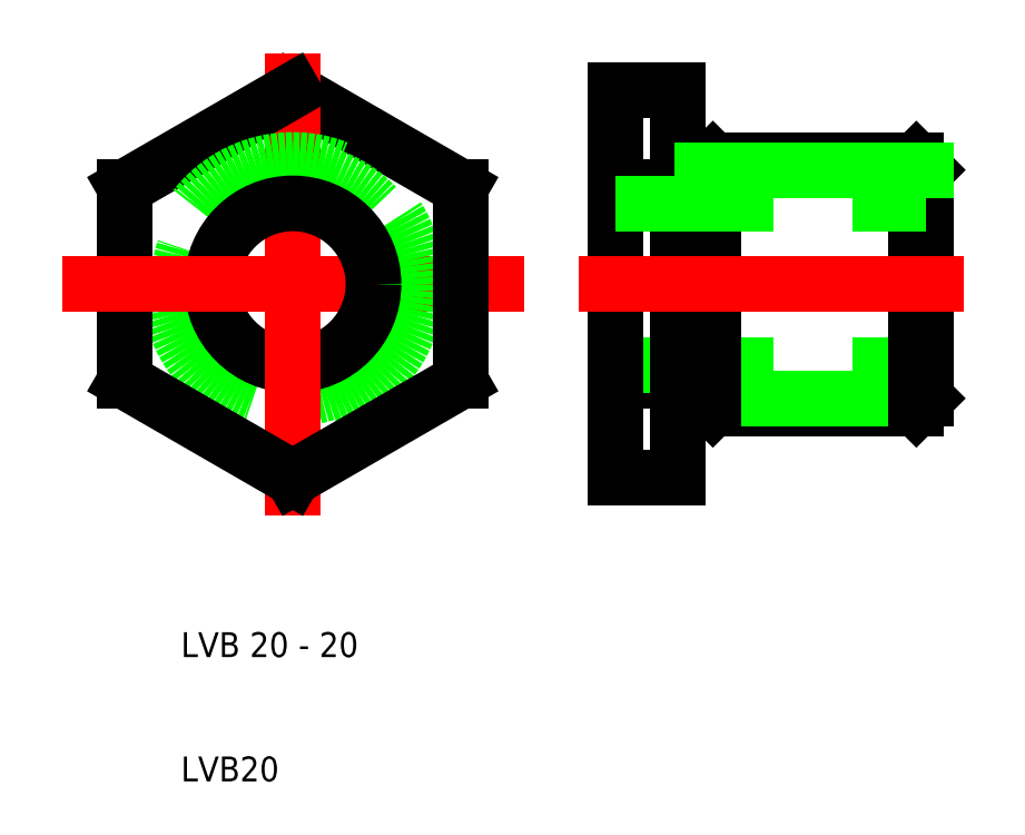
<metadata>
{"format":"dxf","ext":"dxf","renderer":"ezdxf+matplotlib","layout":"modelspace","background":"white","min_lineweight":24,"dpi":150}
</metadata>
<code>
0
SECTION
2
ENTITIES
0
LINE
8
0
10
69.19
20
60
30
0
11
70
21
59.19
31
0
0
LINE
8
0
10
70
20
50
30
0
11
70
21
59.19
31
0
0
LINE
8
0
10
69.19
20
60
30
0
11
69.19
21
50
31
0
0
LINE
8
0
10
45
20
65.59
30
0
11
50
21
65.59
31
0
0
LINE
8
0
10
50
20
65.59
30
0
11
50
21
59.19
31
0
0
LINE
8
0
10
52
20
59.19
30
0
11
50
21
59.19
31
0
0
LINE
8
0
10
52.81
20
60
30
0
11
52
21
59.19
31
0
0
LINE
8
0
10
45
20
57.79
30
0
11
50
21
57.79
31
0
0
LINE
8
0
10
45
20
42.21
30
0
11
50
21
42.21
31
0
0
LINE
8
0
10
45
20
50
30
0
11
45
21
65.59
31
0
0
LINE
8
0
10
50
20
59.19
30
0
11
50
21
50
31
0
0
LINE
8
0
10
52
20
59.19
30
0
11
52
21
50
31
0
0
LINE
8
0
10
52.81
20
60
30
0
11
52.81
21
50
31
0
0
LINE
8
0
10
69.19
20
60
30
0
11
52.81
21
60
31
0
0
LINE
8
0
10
52
20
59.19
30
0
11
70
21
59.19
31
0
0
LINE
8
0
10
45
20
56.5
30
0
11
70
21
56.5
31
0
0
LINE
8
0
10
45
20
43.5
30
0
11
70
21
43.5
31
0
0
LINE
8
0
10
69.19
20
40
30
0
11
70
21
40.81
31
0
0
LINE
8
0
10
45
20
34.41
30
0
11
50
21
34.41
31
0
0
LINE
8
0
10
50
20
34.41
30
0
11
50
21
40.81
31
0
0
LINE
8
0
10
52.81
20
40
30
0
11
52
21
40.81
31
0
0
LINE
8
0
10
52
20
40.81
30
0
11
50
21
40.81
31
0
0
LINE
8
0
10
69.19
20
40
30
0
11
52.81
21
40
31
0
0
LINE
8
0
10
52
20
40.81
30
0
11
70
21
40.81
31
0
0
LINE
8
0
10
45
20
50
30
0
11
45
21
34.41
31
0
0
LINE
8
0
10
50
20
40.81
30
0
11
50
21
50
31
0
0
LINE
8
0
10
52
20
40.81
30
0
11
52
21
50
31
0
0
LINE
8
0
10
52.81
20
40
30
0
11
52.81
21
50
31
0
0
LINE
8
0
10
70
20
50
30
0
11
70
21
40.81
31
0
0
LINE
8
0
10
69.19
20
40
30
0
11
69.19
21
50
31
0
0
LINE
8
CENTER
10
73
20
50
30
0
11
42
21
50
31
0
0
LINE
8
0
10
32.5
20
57.79
30
0
11
19
21
65.59
31
0
0
LINE
8
CENTER
10
19
20
50
30
0
11
19
21
68.59
31
0
0
LINE
8
0
10
19
20
65.59
30
0
11
5.5
21
57.79
31
0
0
LINE
8
CENTER
10
19
20
50
30
0
11
37.59
21
50
31
0
0
CIRCLE
8
0
10
19
20
50
30
0
40
10
0
CIRCLE
8
0
10
19
20
50
30
0
40
9.188
0
CIRCLE
8
0
10
19
20
50
30
0
40
6.5
0
LINE
8
0
10
5.5
20
57.79
30
0
11
5.5
21
42.21
31
0
0
LINE
8
CENTER
10
19
20
50
30
0
11
19
21
31.41
31
0
0
LINE
8
0
10
32.5
20
42.21
30
0
11
32.5
21
57.79
31
0
0
LINE
8
0
10
5.5
20
42.21
30
0
11
19
21
34.41
31
0
0
LINE
8
0
10
19
20
34.41
30
0
11
32.5
21
42.21
31
0
0
LINE
8
CENTER
10
19
20
50
30
0
11
0.4115
21
50
31
0
0
TEXT
8
0
10
10
20
20
30
0
40
2
1
LVB 20 - 20
0
TEXT
8
0
10
10
20
10
30
0
40
2
1
LVB20
0
VIEWPORT
8
0
10
261.5
20
148.5
30
0
40
523
41
297
68
     1
69
     1
0
ENDSEC
0
EOF

</code>
